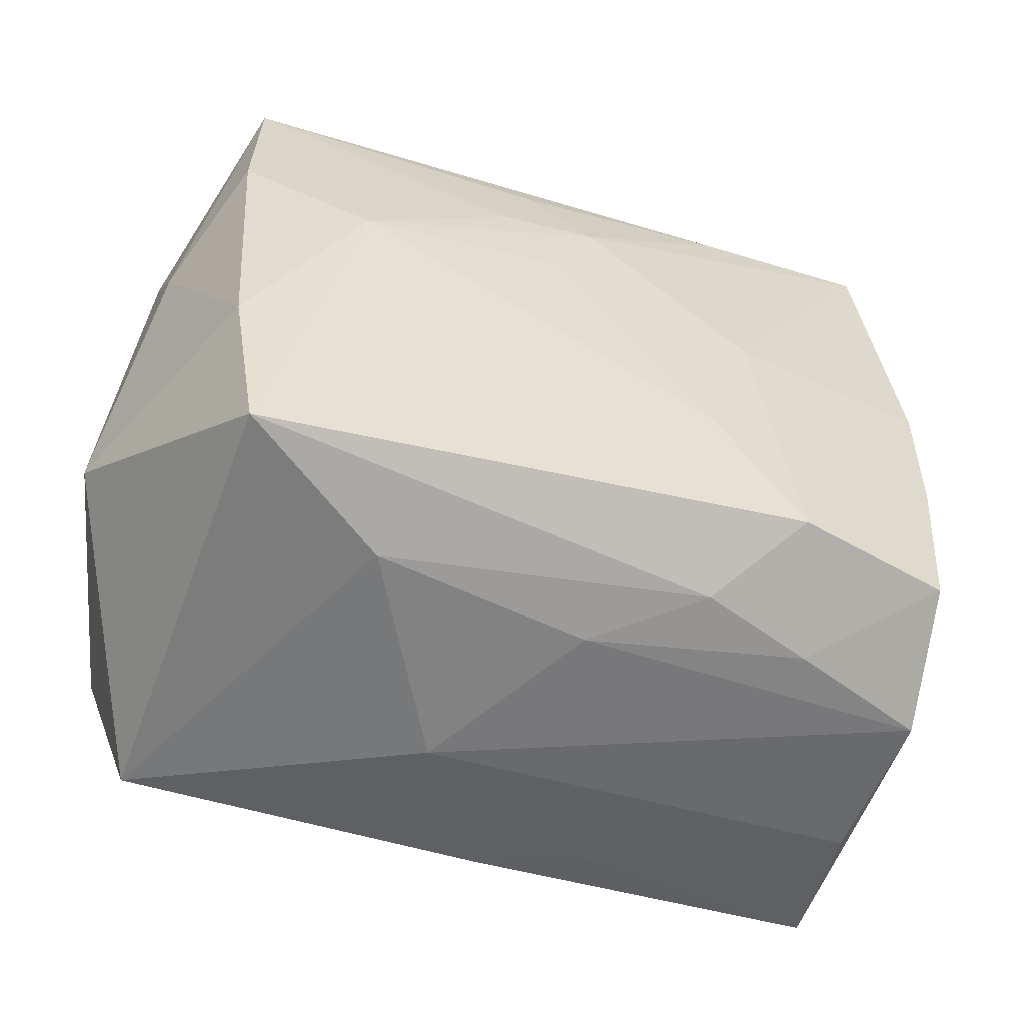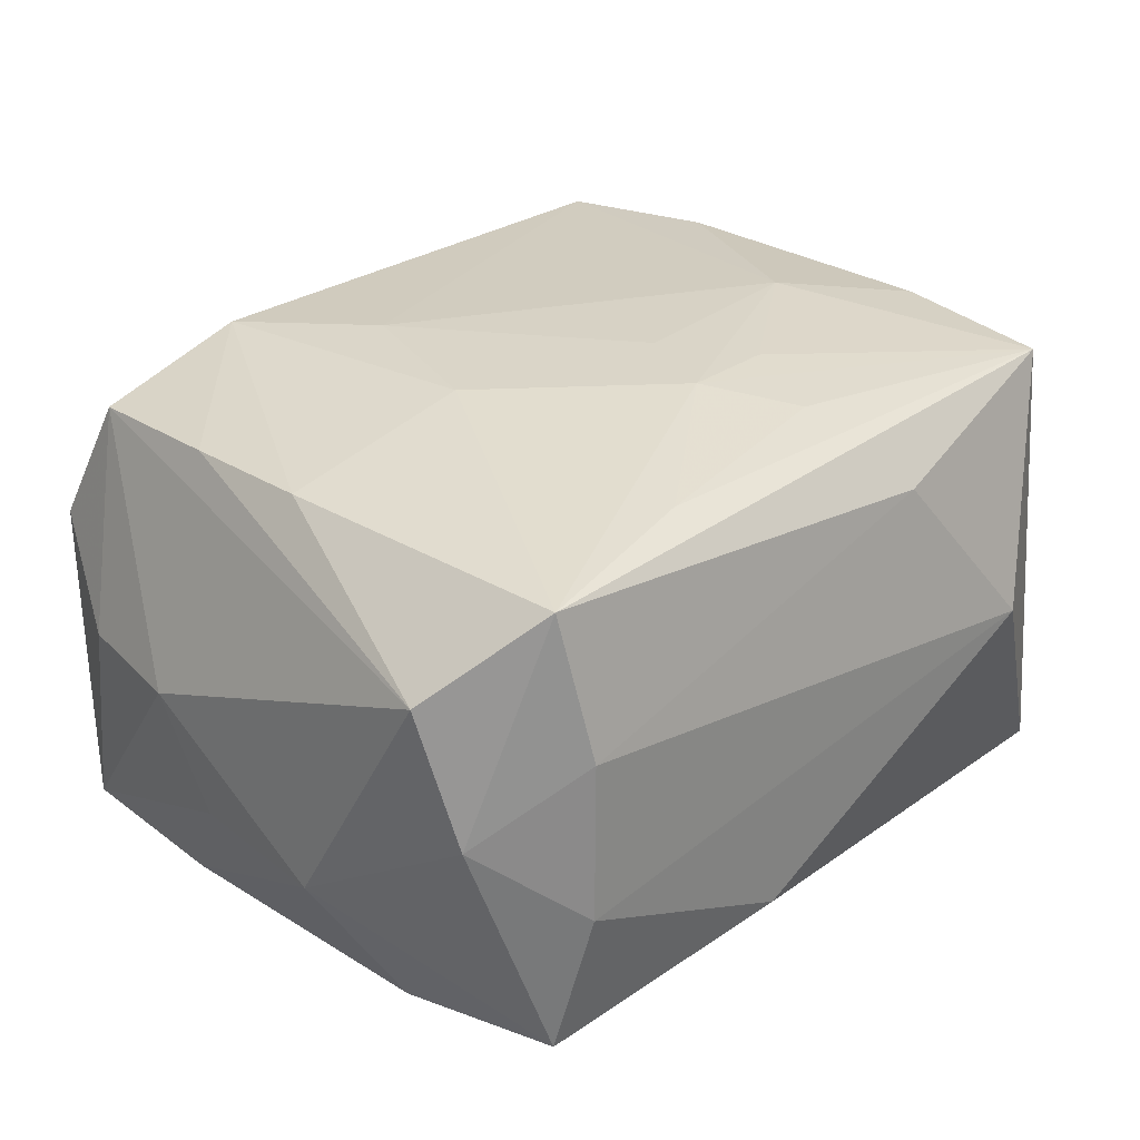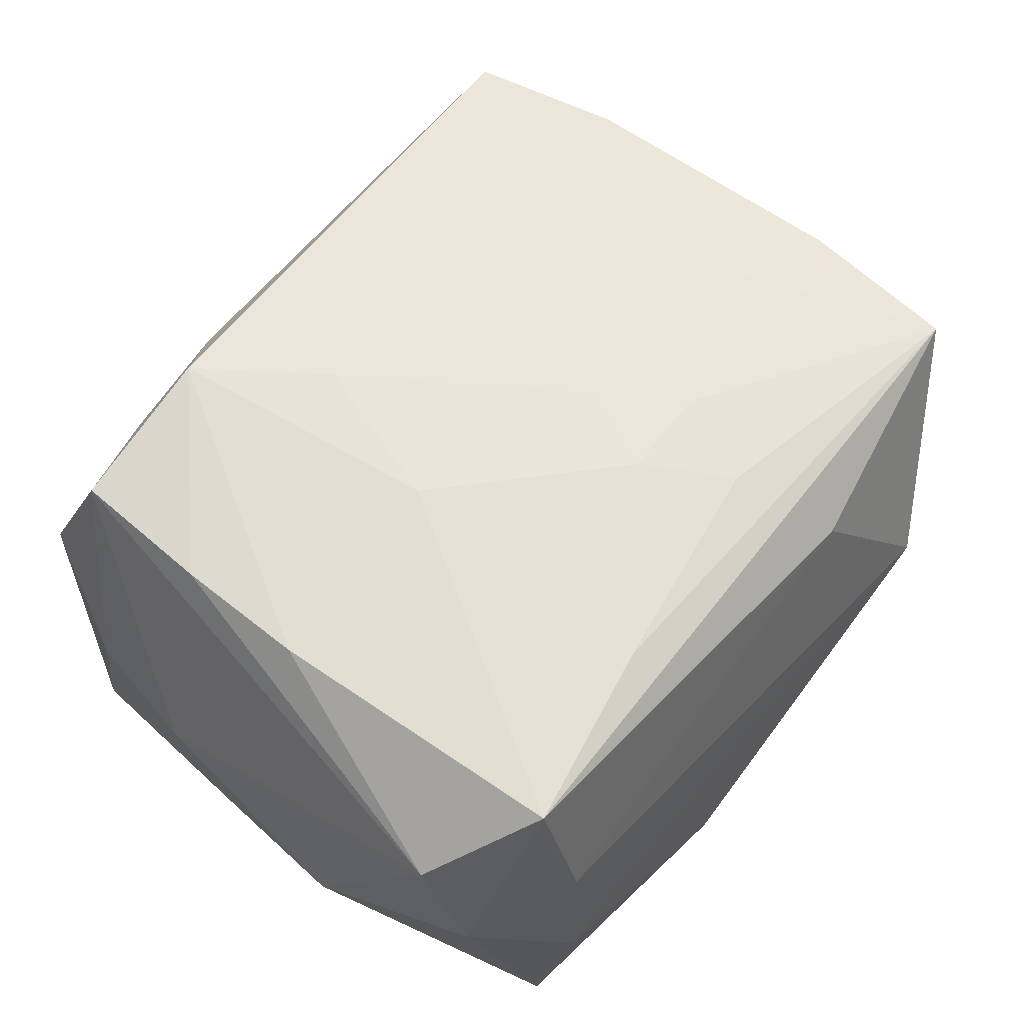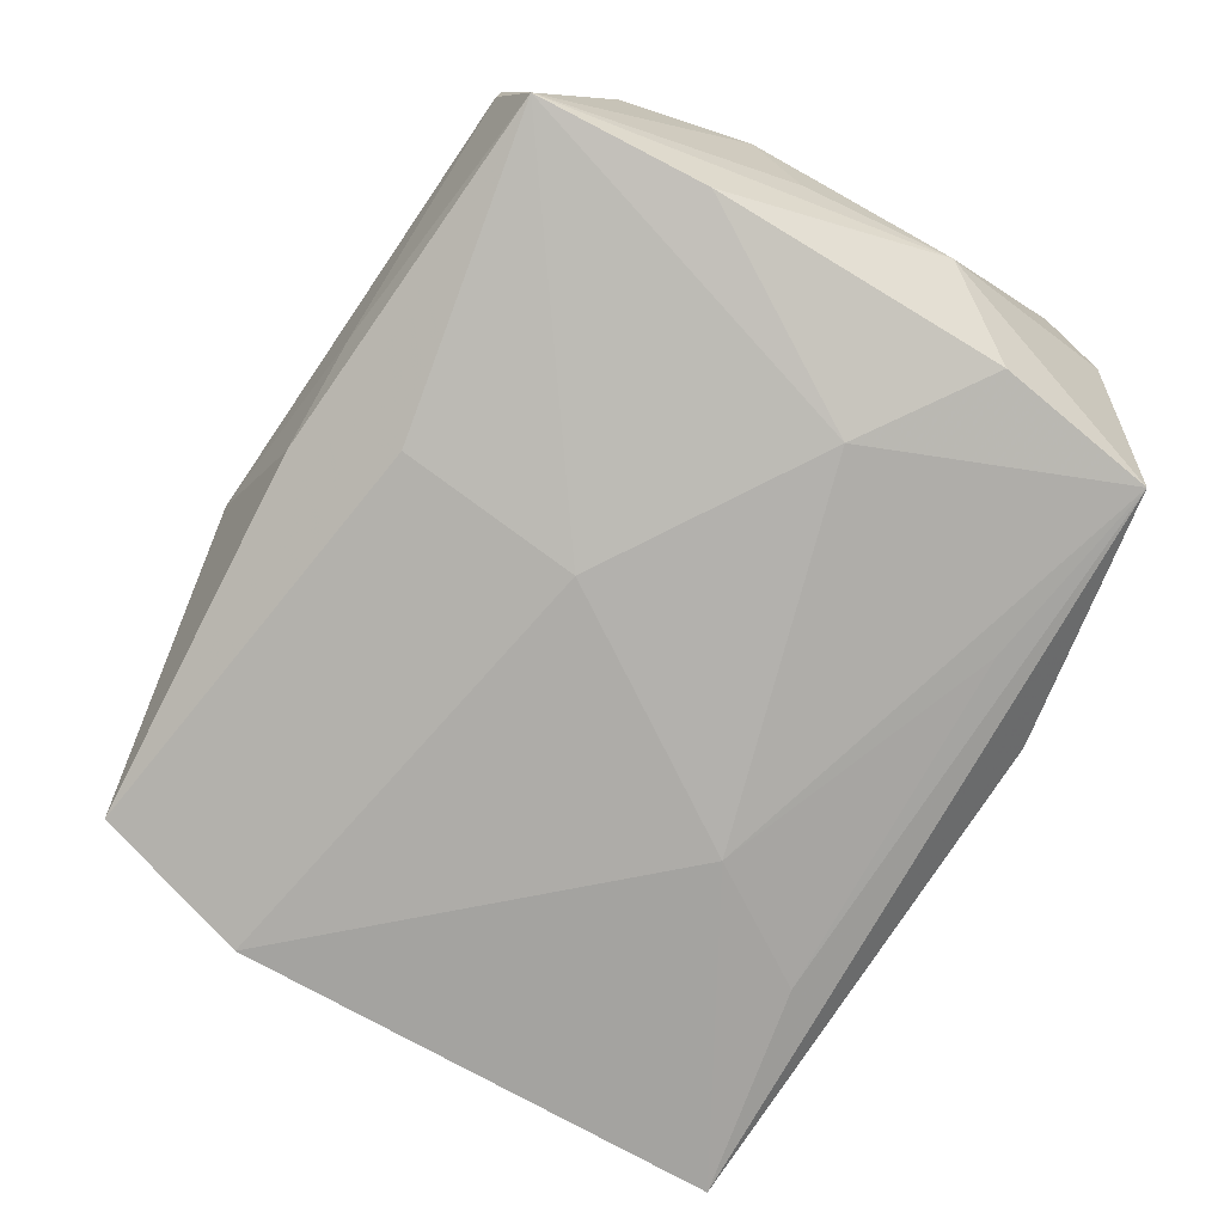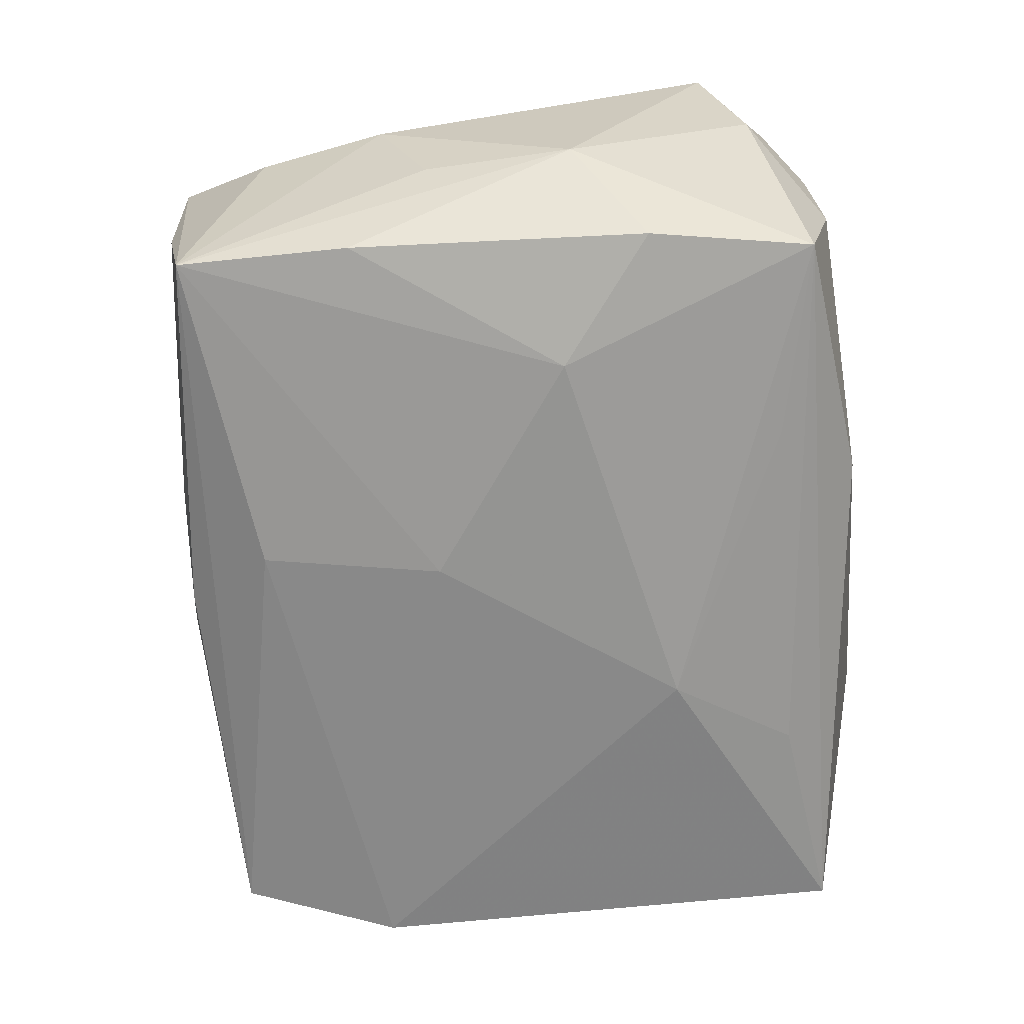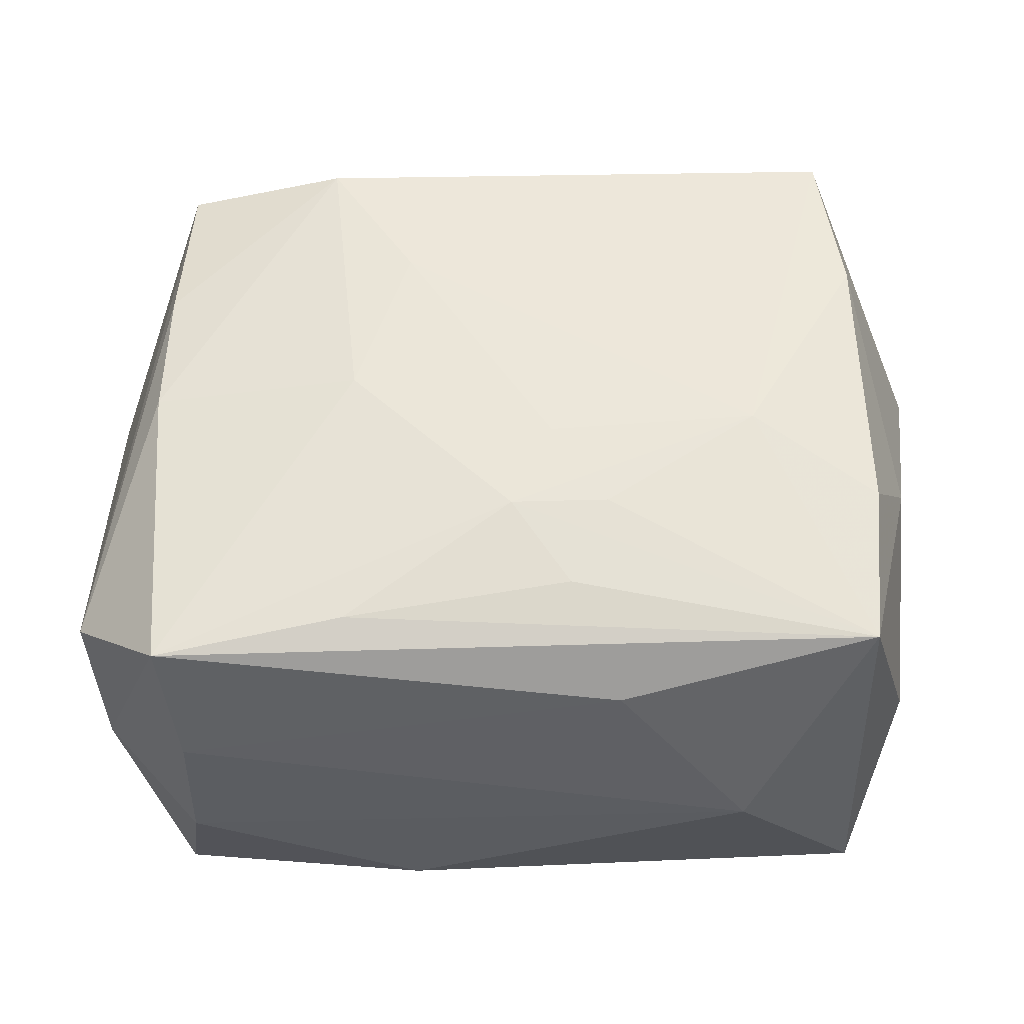
<metadata>
{"format":"obj","ext":"obj","renderer":"f3d","projection":"perspective","resolution":1024,"background":"white","views":[{"elev":-56.3,"azim":-19.9,"up":"+Y"},{"elev":29.3,"azim":136.0,"up":"+Z"},{"elev":58.7,"azim":131.0,"up":"+Z"},{"elev":-78.4,"azim":62.7,"up":"+Z"},{"elev":-65.5,"azim":96.8,"up":"+Z"},{"elev":56.2,"azim":-177.8,"up":"+Z"}]}
</metadata>
<code>
v 0.004938 -0.01512 -0.01449
v 0.02053 0.01978 -0.01275
v 0.01443 -0.01986 0.008496
v 0.006615 -0.009153 0.01577
v -0.01998 -0.02036 -0.0131
v 0.01924 0.02153 -0.004105
v 0.01892 0.02126 0.005225
v 0.001757 -0.02139 0.006546
v -0.02574 0.0133 0.0002547
v 0.02538 -0.01329 0.0006828
v 0.02454 0.01742 0.0006379
v -0.01989 -0.02004 0.01359
v 0.02254 -0.01919 -0.004092
v -0.02379 0.01748 -0.0138
v -0.01099 -0.02167 0.008276
v -0.006465 0.009175 -0.01559
v 0.02188 -0.006706 0.01375
v -0.004289 0.01413 0.01485
v -0.02549 0.002249 0.007297
v 0.007996 -0.02024 -0.009766
v -0.007461 0.01964 0.01062
v -0.02169 -0.01043 0.01423
v -0.02288 -0.01113 -0.01451
v 0.02376 -0.01741 -0.01298
v -0.02713 -0.01022 0.0002733
v 0.009008 0.01688 0.0145
v -0.02245 0.01637 0.01344
v -0.01516 0.002171 0.01559
v -0.02283 0.006678 0.01412
v 0.02621 0.006209 -0.006612
v -0.01143 0.016 -0.01421
v 0.02663 -0.00564 0.0006829
v 0.0227 -0.01938 0.005481
v 0.001827 -0.02043 -0.01201
v 0.01998 0.01947 0.01373
v 0.003427 -0.004463 -0.01559
v 0.02591 -0.002668 -0.00634
v 0.0256 0.01504 0.008628
v -0.0005894 0.009312 0.01587
v -0.00415 -0.02248 -0.00327
v -0.01553 0.02153 0.0003232
v 0.0095 0.0005026 0.01577
v 0.0226 0.01022 -0.01357
v 0.0215 -0.01587 0.01311
v 0.02376 -0.007241 -0.01345
v 0.0218 0.001411 0.01407
v 0.009311 0.01701 -0.0136
v 0.007726 -0.01992 0.01073
v 0.01203 -0.01661 0.01532
v -0.006374 0.008756 0.01563
v 0.01563 0.004518 -0.01518
v -0.002831 0.003869 0.01589
v 0.005151 0.02153 -0.01025
f 53 14 41
f 2 14 53
f 11 35 38
f 33 24 10
f 10 44 33
f 13 24 33
f 20 24 13
f 51 24 36
f 36 16 51
f 51 16 2
f 36 24 1
f 1 24 5
f 42 39 52
f 35 39 42
f 38 35 46
f 35 42 46
f 5 15 12
f 6 11 2
f 2 53 6
f 6 53 41
f 2 11 30
f 30 11 38
f 31 14 2
f 31 16 14
f 40 13 33
f 20 13 40
f 40 15 5
f 48 12 15
f 35 21 27
f 27 21 41
f 41 14 27
f 43 51 2
f 2 30 43
f 17 44 38
f 38 46 17
f 4 42 52
f 35 11 7
f 11 6 7
f 7 6 41
f 41 21 7
f 7 21 35
f 24 30 37
f 32 30 38
f 38 44 32
f 44 10 32
f 32 37 30
f 32 10 24
f 24 37 32
f 2 16 47
f 47 31 2
f 16 31 47
f 8 40 33
f 15 40 8
f 8 48 15
f 34 40 5
f 20 40 34
f 5 24 34
f 34 24 20
f 12 48 49
f 49 4 12
f 44 17 49
f 42 4 49
f 49 46 42
f 49 17 46
f 28 4 52
f 52 39 28
f 22 12 28
f 12 4 28
f 26 39 35
f 35 27 26
f 9 27 14
f 9 19 27
f 45 30 24
f 45 43 30
f 24 51 45
f 51 43 45
f 14 16 23
f 23 16 36
f 36 1 23
f 23 1 5
f 3 8 33
f 48 8 3
f 33 44 3
f 44 49 3
f 3 49 48
f 29 19 22
f 27 19 29
f 22 28 29
f 29 28 27
f 5 12 25
f 25 12 22
f 22 19 25
f 25 23 5
f 19 9 25
f 14 23 25
f 25 9 14
f 39 27 50
f 50 28 39
f 27 28 50
f 18 27 39
f 39 26 18
f 18 26 27

</code>
